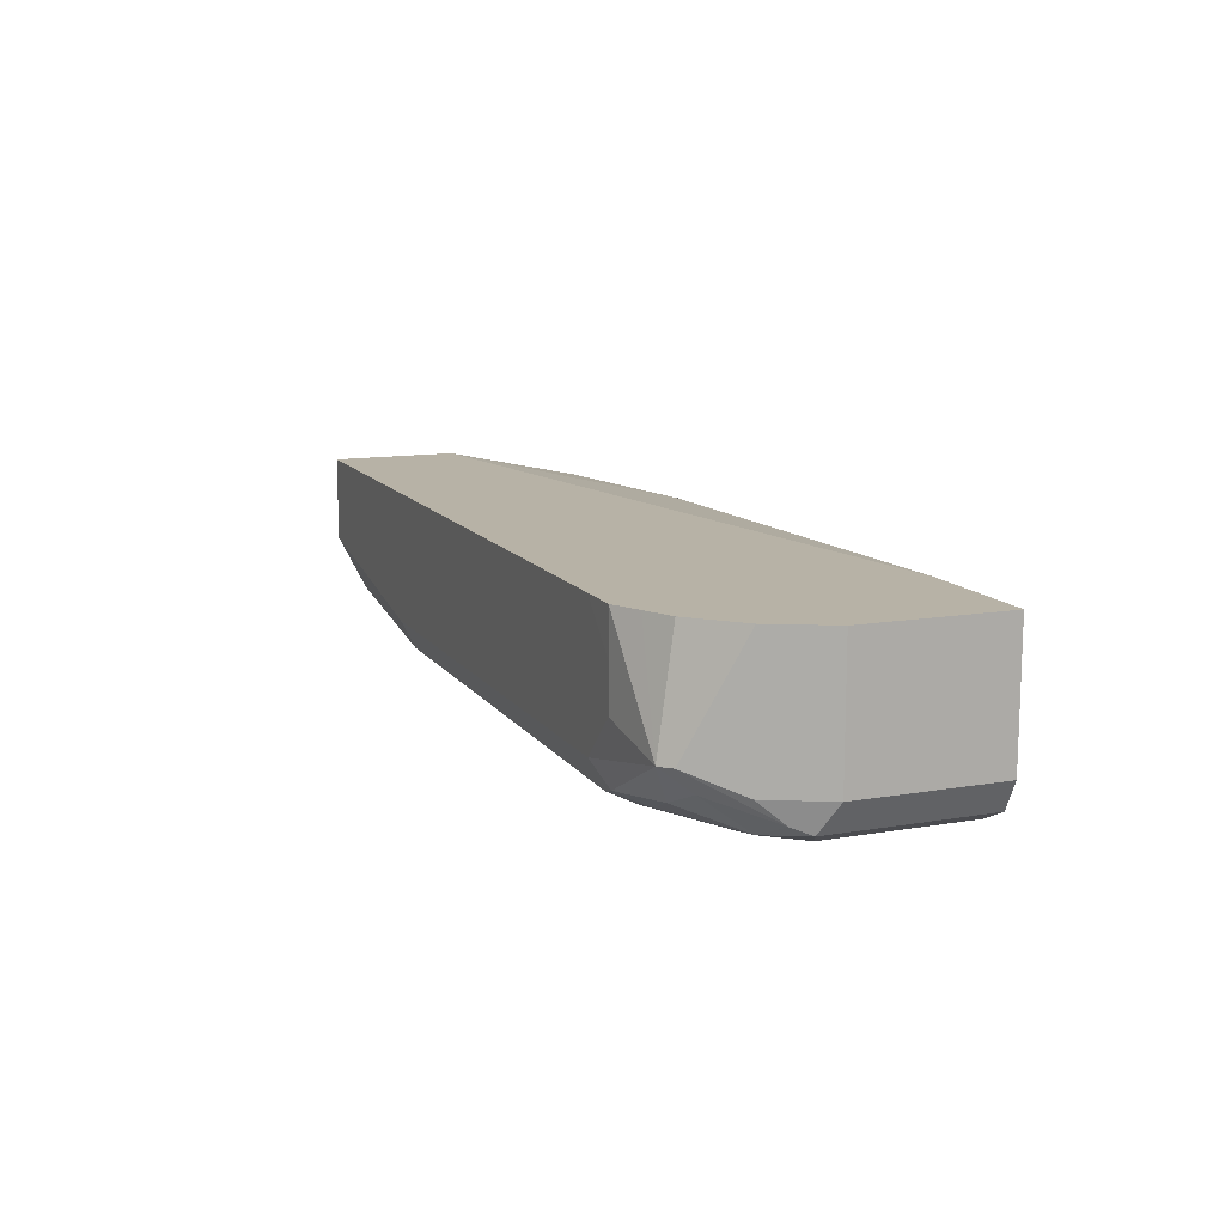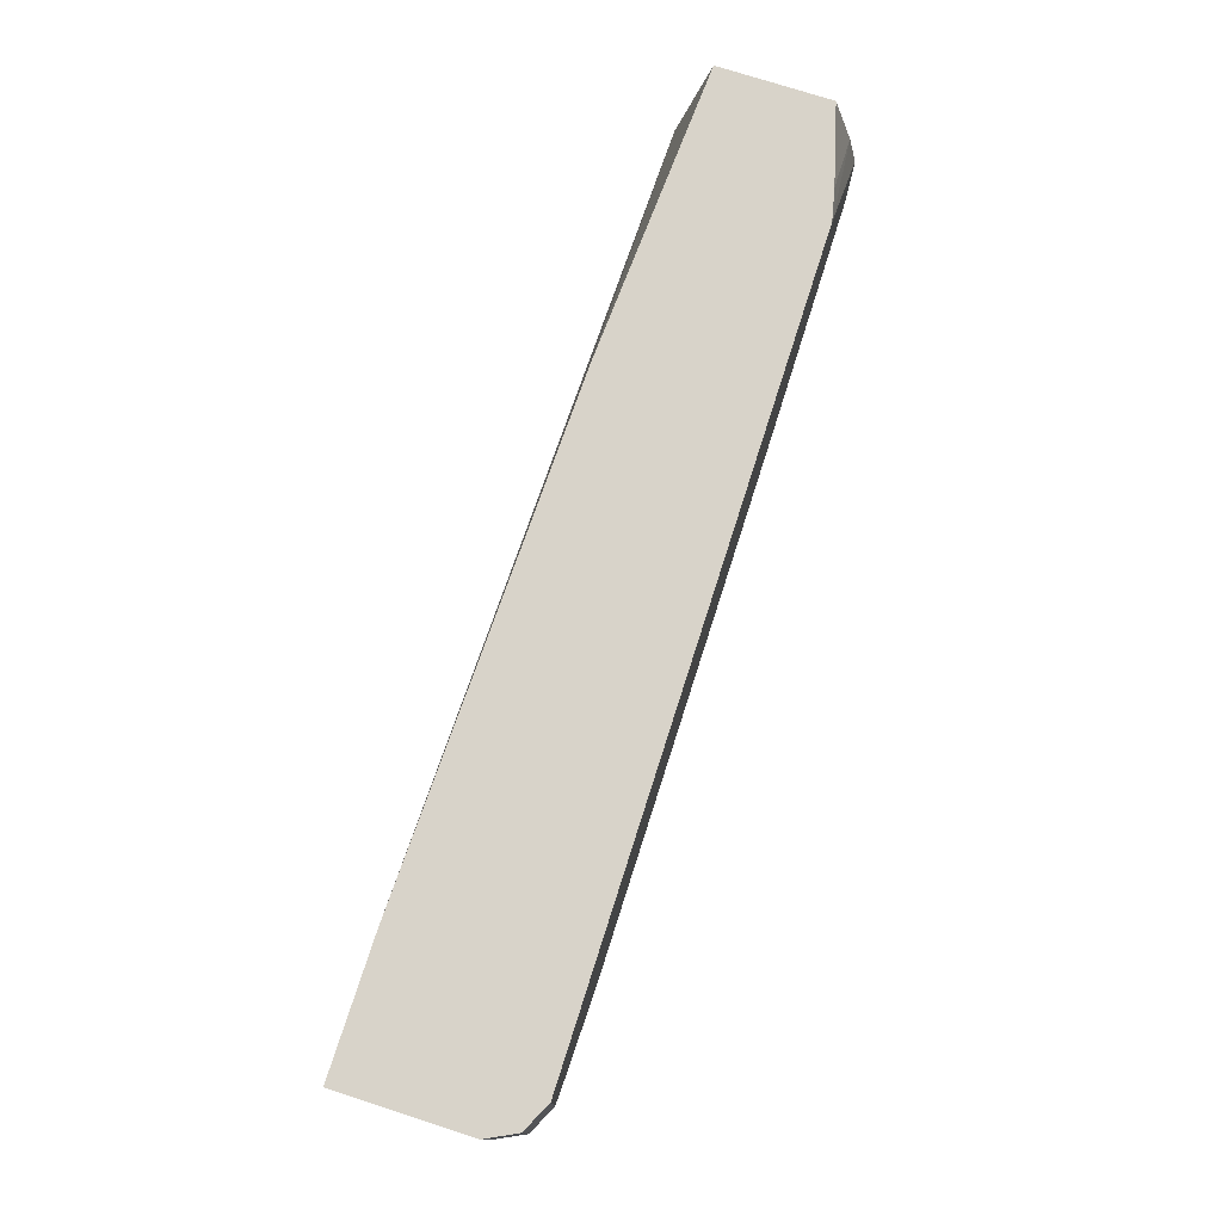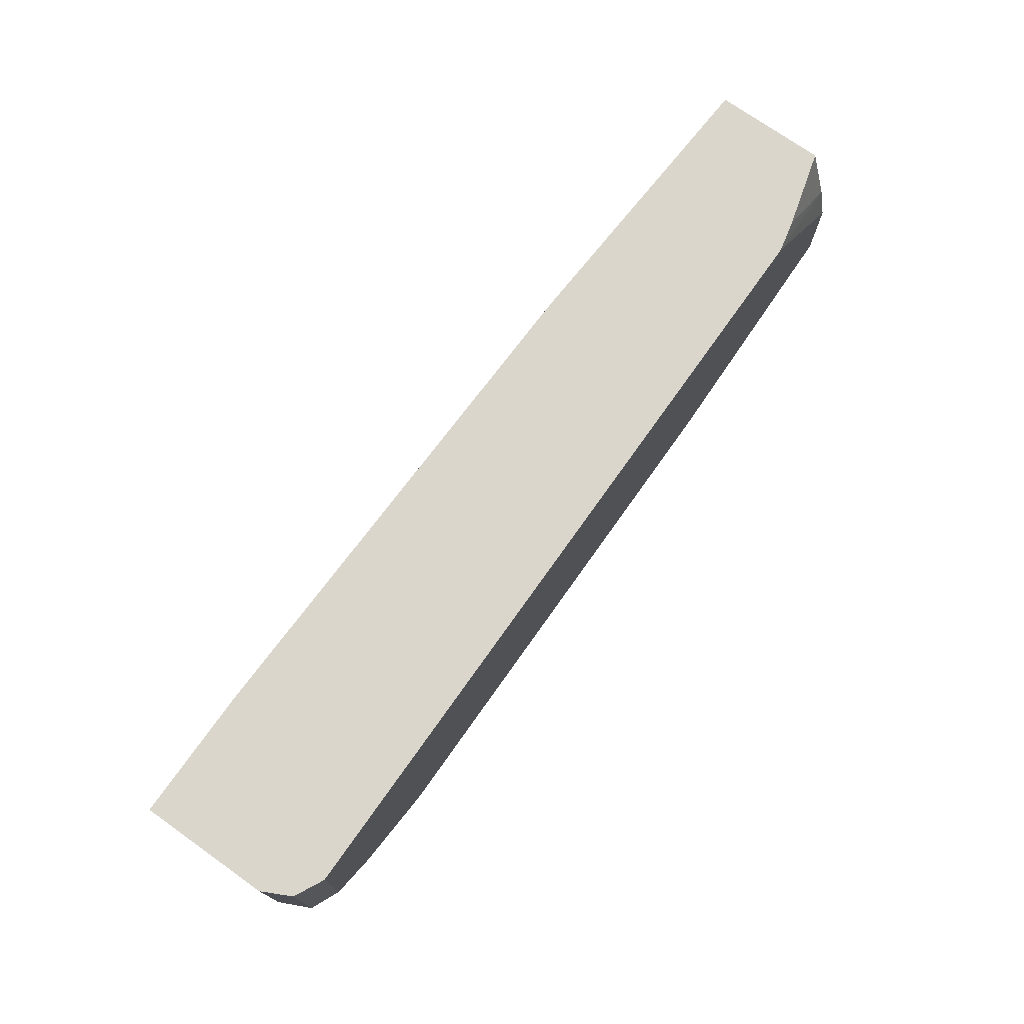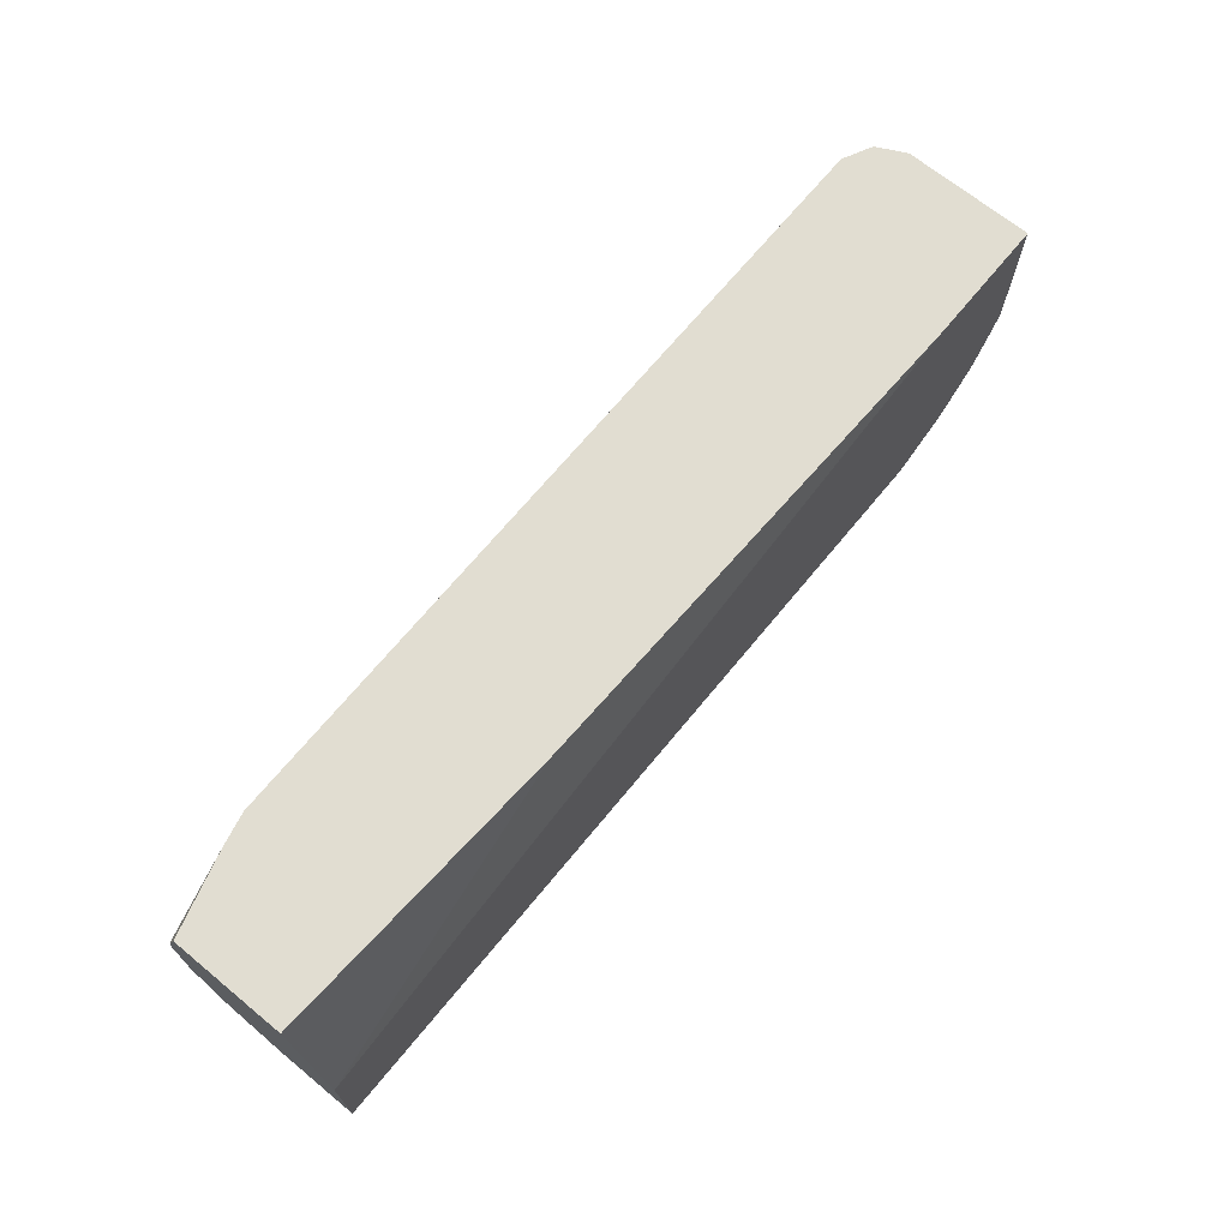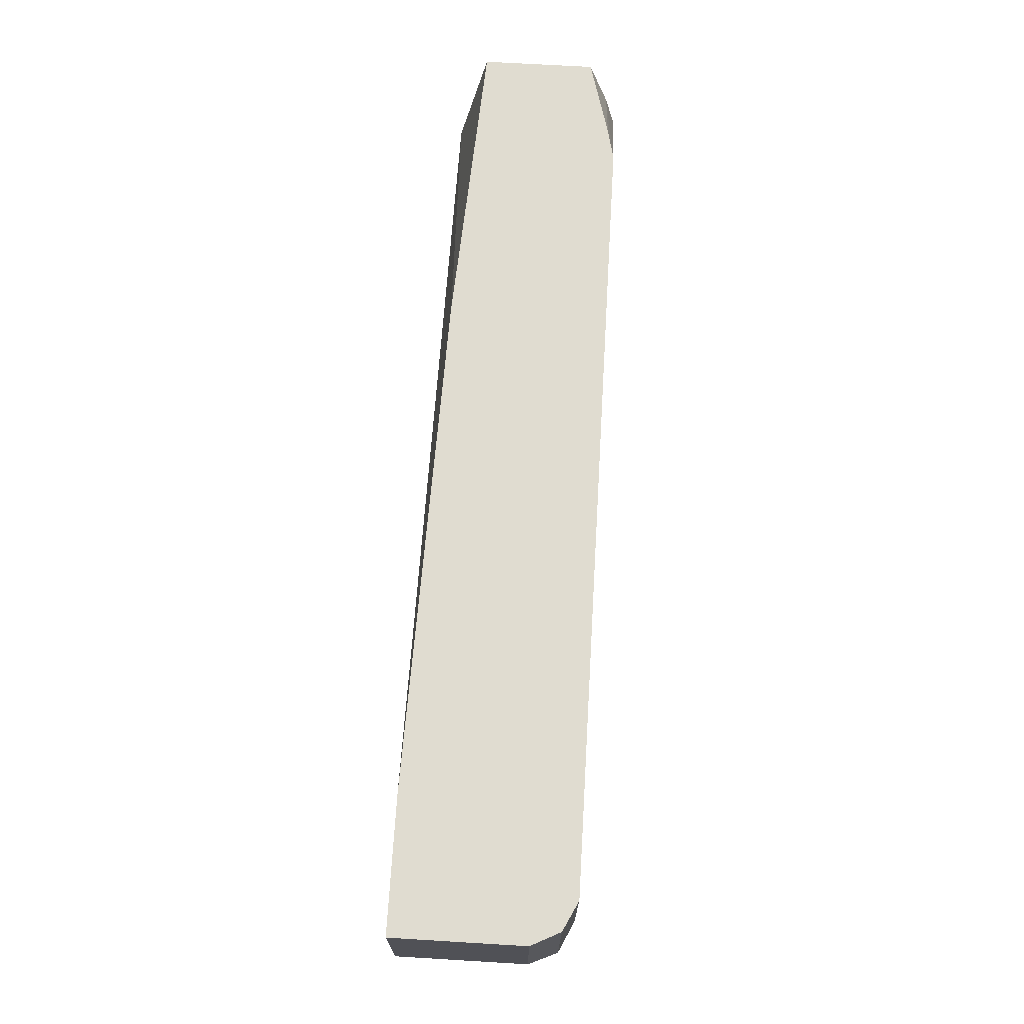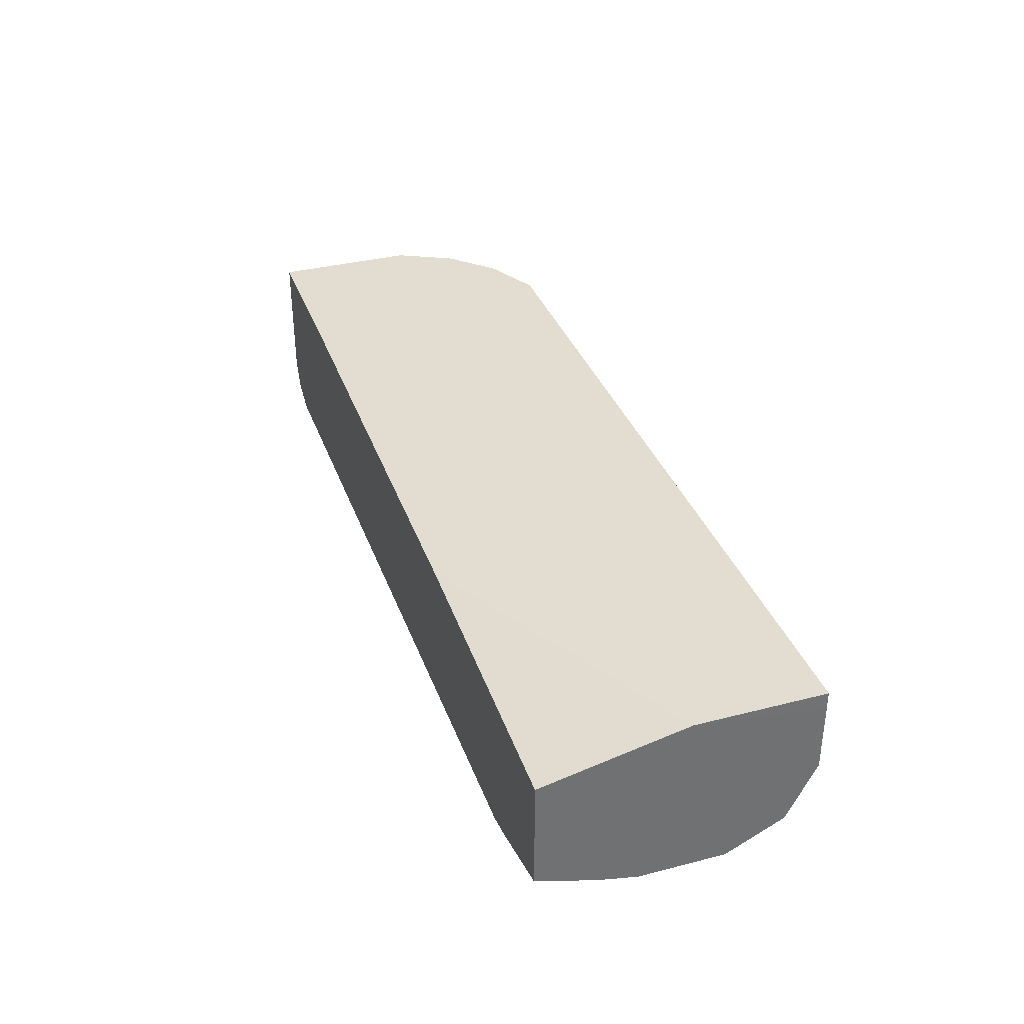
<metadata>
{"format":"obj","ext":"obj","renderer":"f3d","projection":"perspective","resolution":1024,"background":"white","views":[{"elev":12.4,"azim":-111.7,"up":"+Y"},{"elev":76.0,"azim":-72.2,"up":"+Z"},{"elev":73.8,"azim":-54.7,"up":"+Z"},{"elev":68.7,"azim":129.4,"up":"+Z"},{"elev":69.6,"azim":-86.6,"up":"+Z"},{"elev":35.4,"azim":71.3,"up":"+Y"}]}
</metadata>
<code>
v -0.01393 -0.4328 -0.5155
v -0.01393 -0.4833 -0.5155
v -0.01399 -0.4189 -0.5155
v -0.01393 -0.4189 -0.4194
v -0.01393 -0.514 -0.5001
v -0.1934 -0.537 -0.5048
v -0.1934 -0.5155 -0.5155
v -0.58 -0.4189 -0.5155
v -0.01393 -0.4189 -0.4188
v -0.01393 -0.5262 -0.494
v -0.1772 -0.5397 -0.4994
v -0.1934 -0.5477 -0.4833
v -0.5799 -0.537 -0.5048
v -0.5799 -0.5155 -0.5155
v -0.6121 -0.4511 -0.5155
v -0.6122 -0.4189 -0.5155
v -0.2361 -0.4294 -0.3111
v -0.01393 -0.4424 -0.3111
v -0.6121 -0.4189 -0.3111
v -0.01393 -0.537 -0.4725
v -0.01393 -0.5416 -0.4632
v -0.01393 -0.5477 -0.451
v -0.5799 -0.5477 -0.4833
v -0.6121 -0.5397 -0.4873
v -0.596 -0.5316 -0.5074
v -0.6604 -0.4994 -0.5074
v -0.6121 -0.4833 -0.5155
v -0.6336 -0.4189 -0.5048
v -0.01393 -0.5261 -0.3111
v -0.7088 -0.4189 -0.3111
v -0.01393 -0.5477 -0.3866
v -0.6443 -0.5477 -0.451
v -0.6766 -0.5397 -0.4551
v -0.6443 -0.5262 -0.494
v -0.6685 -0.5155 -0.4873
v -0.6685 -0.4994 -0.4994
v -0.6873 -0.4189 -0.4617
v -0.6551 -0.4189 -0.494
v -0.01393 -0.5408 -0.3567
v -0.07297 -0.5424 -0.3111
v -0.7088 -0.4189 -0.4188
v -0.7088 -0.5155 -0.3111
v -0.09671 -0.5477 -0.3111
v -0.6766 -0.5477 -0.4188
v -0.6981 -0.537 -0.4296
v -0.6927 -0.5316 -0.443
v -0.6873 -0.5155 -0.4618
v -0.6873 -0.4511 -0.4618
v -0.6981 -0.4189 -0.4403
v -0.7088 -0.5155 -0.4188
v -0.6981 -0.537 -0.3111
v -0.6766 -0.5477 -0.3111
v -0.6981 -0.5155 -0.4403
f 23 32 33
f 23 33 24
f 24 33 34
f 24 34 25
f 26 34 35
f 26 35 36
f 26 36 37
f 17 29 18
f 26 37 38
f 25 34 26
f 17 40 29
f 16 26 28
f 17 52 43
f 17 51 52
f 17 42 51
f 17 30 42
f 17 19 30
f 15 26 16
f 15 27 26
f 14 26 27
f 14 25 26
f 26 38 28
f 17 43 40
f 29 40 39
f 42 50 45
f 30 50 42
f 13 25 14
f 47 49 48
f 47 53 49
f 46 53 47
f 45 50 53
f 45 53 46
f 44 51 45
f 44 52 51
f 42 45 51
f 41 53 50
f 41 49 53
f 39 40 43
f 37 48 49
f 36 48 37
f 36 47 48
f 36 46 47
f 35 46 36
f 33 35 34
f 33 46 35
f 33 45 46
f 33 44 45
f 32 44 33
f 31 39 43
f 30 41 50
f 13 24 25
f 3 8 16
f 12 32 23
f 3 28 38
f 3 16 28
f 2 6 7
f 2 5 6
f 1 5 2
f 1 10 5
f 1 20 10
f 1 21 20
f 1 22 21
f 1 39 31
f 3 38 37
f 1 29 39
f 1 9 18
f 1 4 9
f 1 3 4
f 1 8 3
f 1 15 8
f 1 27 15
f 1 14 27
f 1 7 14
f 1 2 7
f 13 23 24
f 1 18 29
f 3 37 49
f 1 31 22
f 3 41 30
f 12 44 32
f 3 49 41
f 12 52 44
f 12 43 52
f 12 31 43
f 12 22 31
f 11 22 12
f 11 21 22
f 10 20 11
f 9 19 17
f 9 17 18
f 8 15 16
f 11 20 21
f 3 19 9
f 6 13 14
f 6 23 13
f 6 12 23
f 6 11 12
f 6 10 11
f 5 10 6
f 3 9 4
f 6 14 7
f 3 30 19

</code>
